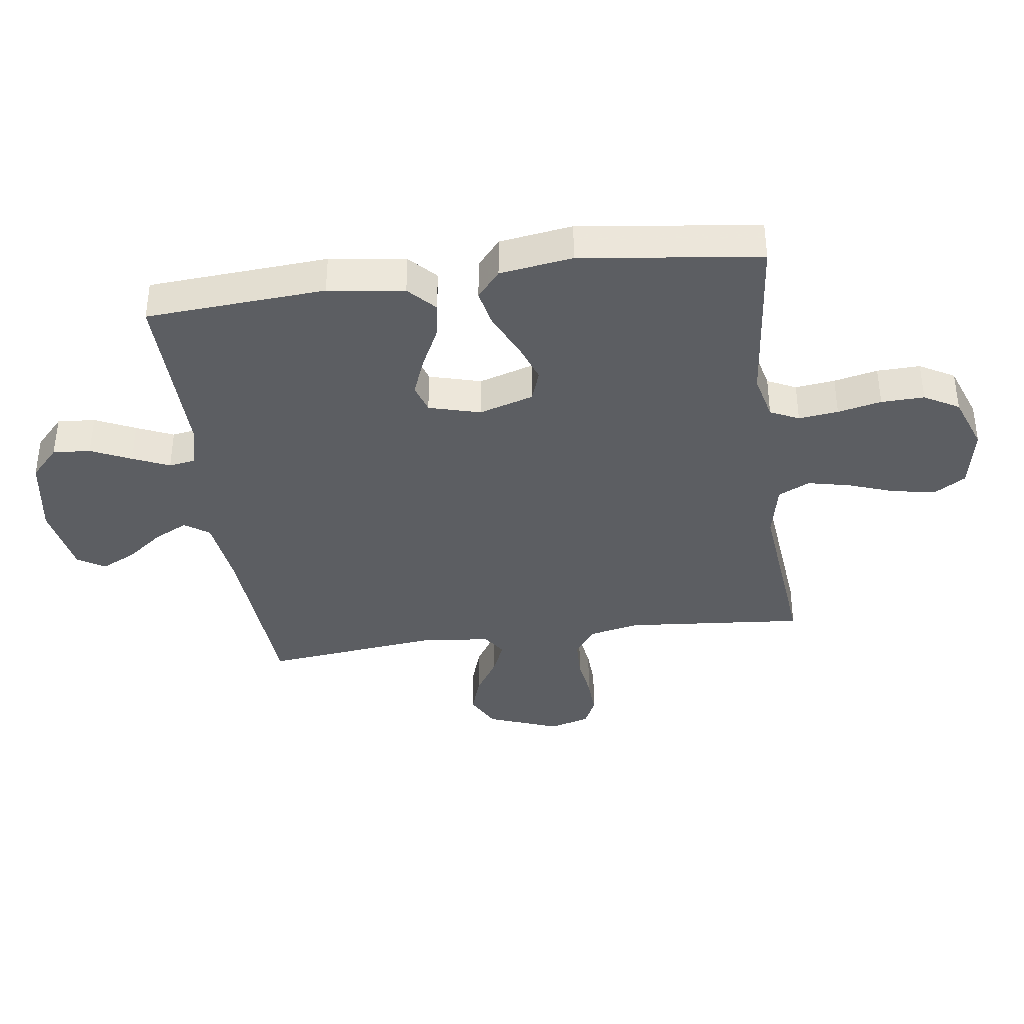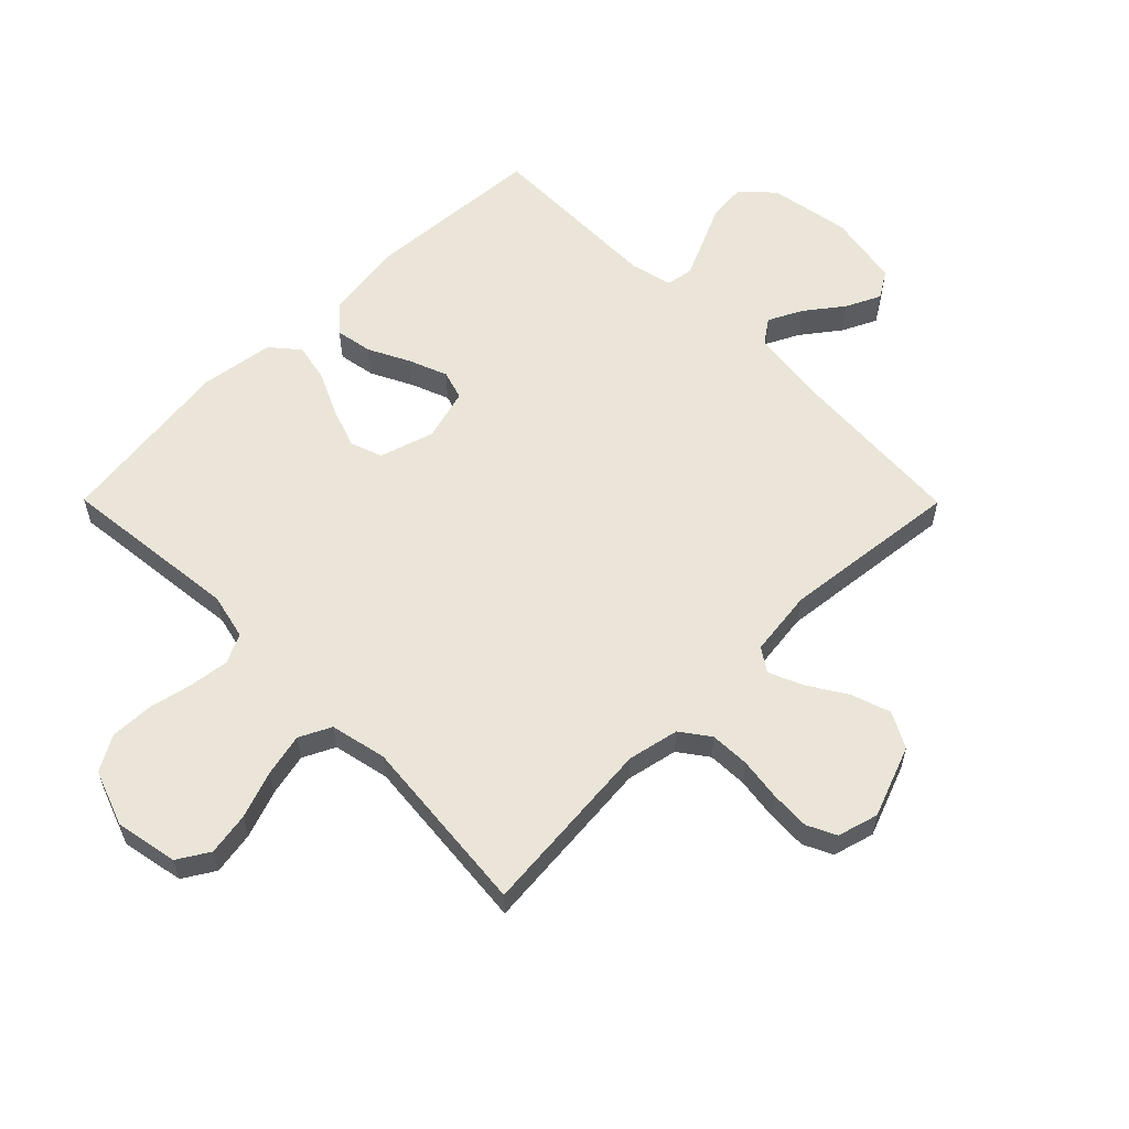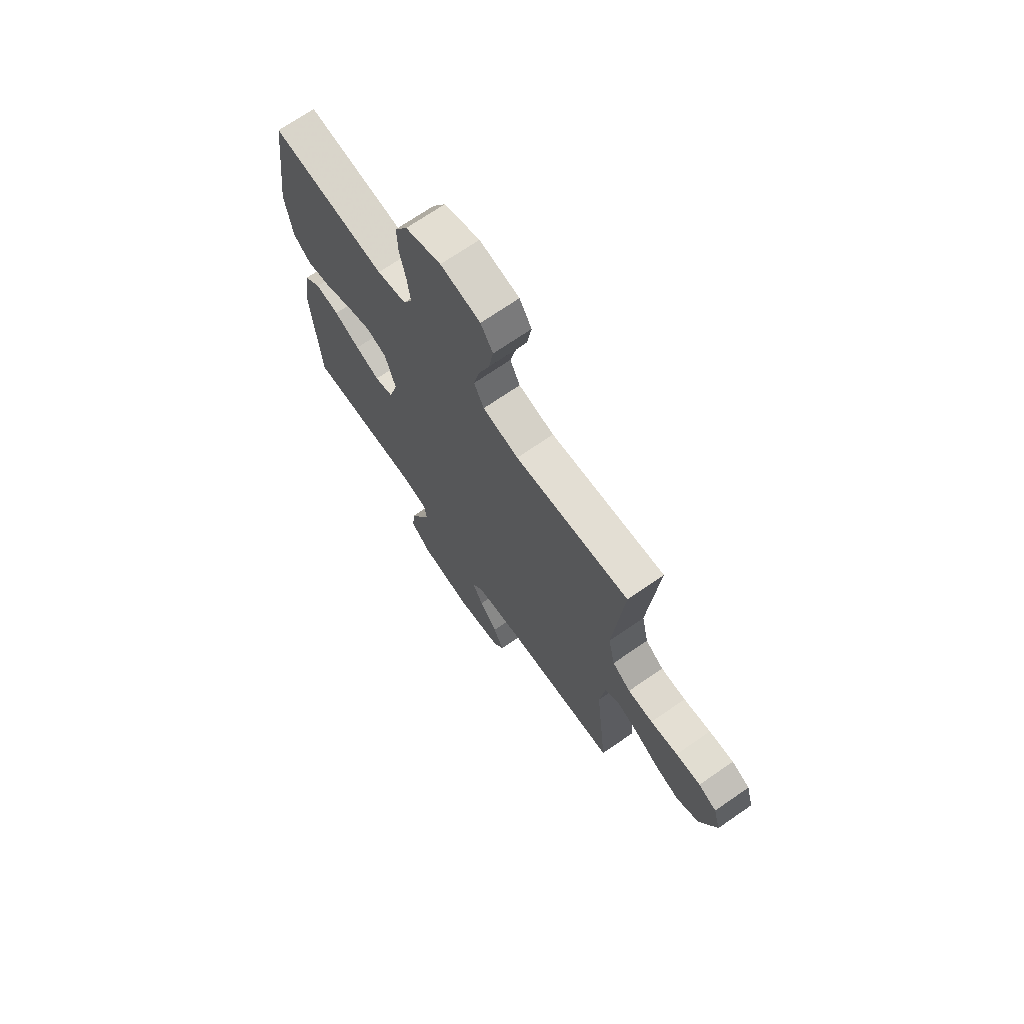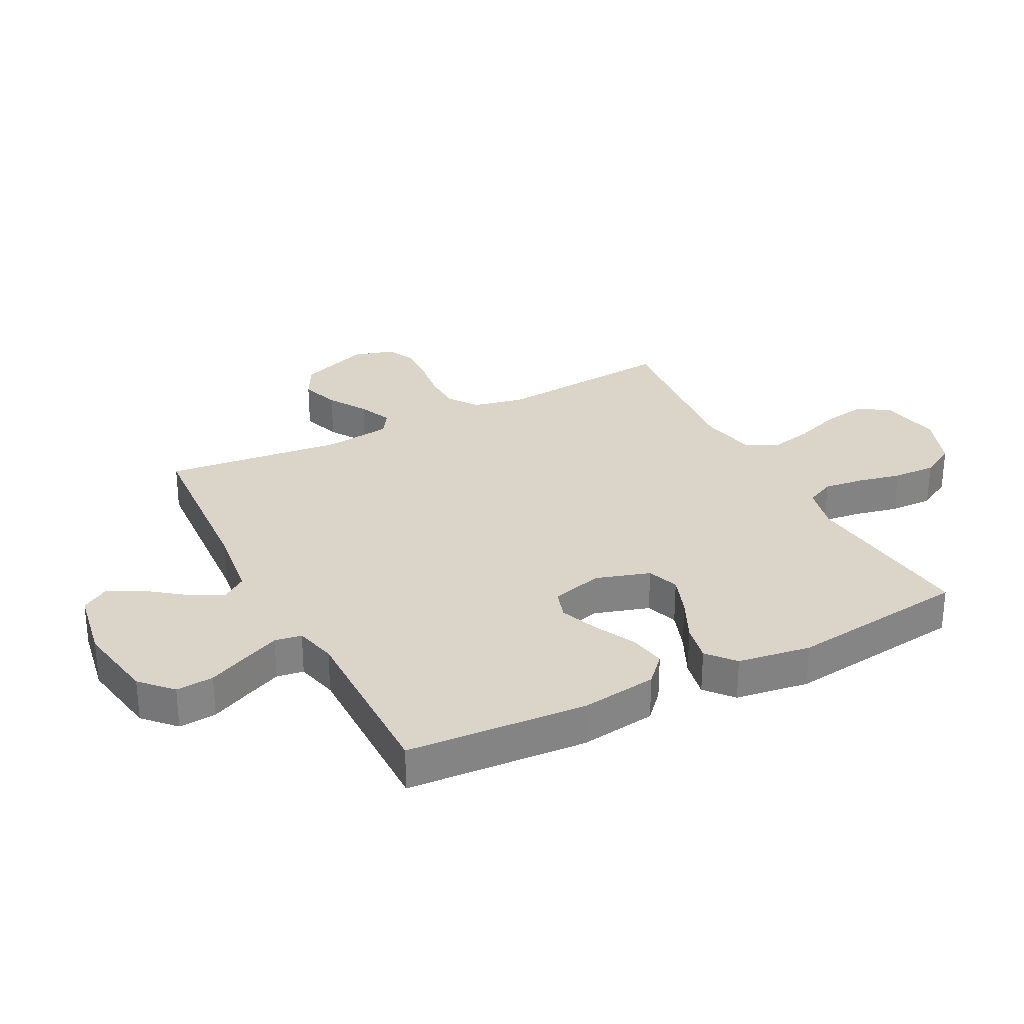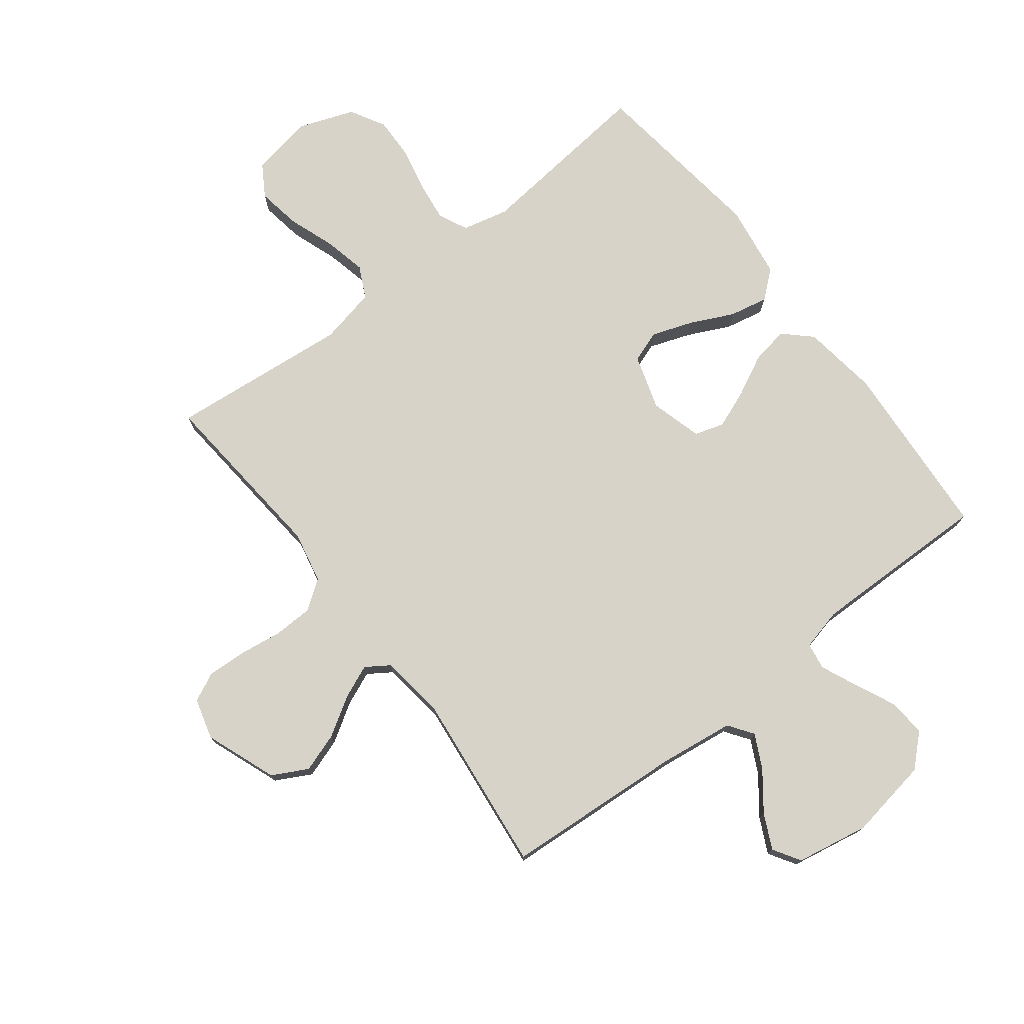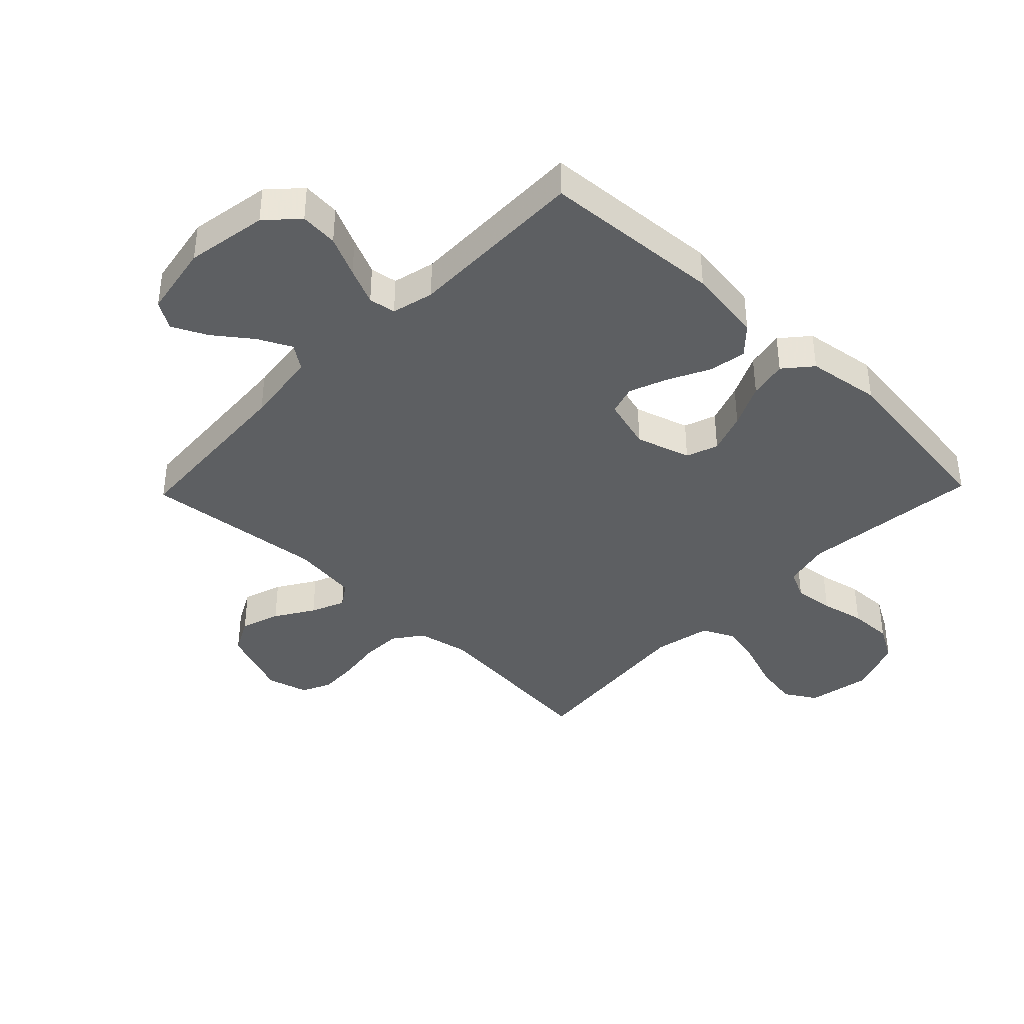
<metadata>
{"format":"obj","ext":"obj","renderer":"f3d","projection":"perspective","resolution":1024,"background":"white","views":[{"elev":-37.8,"azim":-82.1,"up":"+Y"},{"elev":58.7,"azim":45.2,"up":"+Y"},{"elev":70.3,"azim":55.3,"up":"+Z"},{"elev":29.2,"azim":-117.3,"up":"+Y"},{"elev":75.8,"azim":142.5,"up":"+Y"},{"elev":-39.5,"azim":-134.0,"up":"+Y"}]}
</metadata>
<code>
v -0.5 0.07 0.5
v -0.2 0.07 0.468
v -0.123 0.07 0.486
v -0.1 0.07 0.534
v -0.108 0.07 0.6
v -0.124 0.07 0.673
v -0.126 0.07 0.745
v -0.093 0.07 0.803
v 0 0.07 0.837
v 0.104 0.07 0.817
v 0.136 0.07 0.765
v 0.124 0.07 0.693
v 0.096 0.07 0.615
v 0.08 0.07 0.544
v 0.106 0.07 0.491
v 0.2 0.07 0.471
v 0.5 0.07 0.5
v 0.473 0.07 0.2
v 0.491 0.07 0.115
v 0.539 0.07 0.08
v 0.605 0.07 0.078
v 0.677 0.07 0.088
v 0.742 0.07 0.091
v 0.79 0.07 0.068
v 0.809 0.07 0
v 0.764 0.07 -0.119
v 0.705 0.07 -0.15
v 0.64 0.07 -0.128
v 0.576 0.07 -0.088
v 0.52 0.07 -0.064
v 0.481 0.07 -0.09
v 0.467 0.07 -0.2
v 0.5 0.07 -0.5
v 0.2 0.07 -0.52
v 0.076 0.07 -0.536
v 0.047 0.07 -0.577
v 0.075 0.07 -0.633
v 0.122 0.07 -0.695
v 0.15 0.07 -0.753
v 0.122 0.07 -0.798
v 0 0.07 -0.82
v -0.135 0.07 -0.797
v -0.186 0.07 -0.749
v -0.181 0.07 -0.686
v -0.15 0.07 -0.619
v -0.123 0.07 -0.558
v -0.13 0.07 -0.513
v -0.2 0.07 -0.496
v -0.5 0.07 -0.5
v -0.52 0.07 -0.2
v -0.502 0.07 -0.073
v -0.457 0.07 -0.031
v -0.395 0.07 -0.042
v -0.327 0.07 -0.076
v -0.263 0.07 -0.101
v -0.214 0.07 -0.086
v -0.19 0.07 0
v -0.218 0.07 0.091
v -0.271 0.07 0.11
v -0.339 0.07 0.086
v -0.411 0.07 0.052
v -0.475 0.07 0.039
v -0.521 0.07 0.078
v -0.539 0.07 0.2
v -0.5 0 0.5
v -0.2 0 0.468
v -0.123 0 0.486
v -0.1 0 0.534
v -0.108 0 0.6
v -0.124 0 0.673
v -0.126 0 0.745
v -0.093 0 0.803
v 0 0 0.837
v 0.104 0 0.817
v 0.136 0 0.765
v 0.124 0 0.693
v 0.096 0 0.615
v 0.08 0 0.544
v 0.106 0 0.491
v 0.2 0 0.471
v 0.5 0 0.5
v 0.473 0 0.2
v 0.491 0 0.115
v 0.539 0 0.08
v 0.605 0 0.078
v 0.677 0 0.088
v 0.742 0 0.091
v 0.79 0 0.068
v 0.809 0 0
v 0.764 0 -0.119
v 0.705 0 -0.15
v 0.64 0 -0.128
v 0.576 0 -0.088
v 0.52 0 -0.064
v 0.481 0 -0.09
v 0.467 0 -0.2
v 0.5 0 -0.5
v 0.2 0 -0.52
v 0.076 0 -0.536
v 0.047 0 -0.577
v 0.075 0 -0.633
v 0.122 0 -0.695
v 0.15 0 -0.753
v 0.122 0 -0.798
v 0 0 -0.82
v -0.135 0 -0.797
v -0.186 0 -0.749
v -0.181 0 -0.686
v -0.15 0 -0.619
v -0.123 0 -0.558
v -0.13 0 -0.513
v -0.2 0 -0.496
v -0.5 0 -0.5
v -0.52 0 -0.2
v -0.502 0 -0.073
v -0.457 0 -0.031
v -0.395 0 -0.042
v -0.327 0 -0.076
v -0.263 0 -0.101
v -0.214 0 -0.086
v -0.19 0 0
v -0.218 0 0.091
v -0.271 0 0.11
v -0.339 0 0.086
v -0.411 0 0.052
v -0.475 0 0.039
v -0.521 0 0.078
v -0.539 0 0.2
f 64 1 2
f 63 64 2
f 62 63 2
f 61 62 2
f 60 61 2
f 59 60 2 3
f 58 59 3 4
f 57 58 4
f 52 53 54
f 51 52 54
f 50 51 54
f 49 50 54
f 48 49 54
f 47 48 54 55
f 43 44 45
f 42 43 45
f 41 42 45
f 40 41 45
f 39 40 45
f 38 39 45
f 37 38 45
f 36 37 45 46
f 35 36 46 47
f 32 33 34
f 47 55 56
f 35 47 56
f 34 35 56
f 32 34 56
f 31 32 56
f 27 28 29
f 26 27 29
f 25 26 29
f 24 25 29
f 23 24 29
f 22 23 29
f 21 22 29
f 20 21 29 30
f 16 17 18
f 15 16 18 19
f 11 12 13
f 10 11 13
f 9 10 13
f 8 9 13
f 7 8 13
f 6 7 13
f 5 6 13
f 4 5 13 14
f 57 4 14 15
f 31 56 57
f 30 31 57
f 20 30 57
f 19 20 57
f 15 19 57
f 66 65 128
f 66 128 127
f 66 127 126
f 66 126 125
f 66 125 124
f 67 66 124 123
f 68 67 123 122
f 68 122 121
f 118 117 116
f 118 116 115
f 118 115 114
f 118 114 113
f 118 113 112
f 119 118 112 111
f 109 108 107
f 109 107 106
f 109 106 105
f 109 105 104
f 109 104 103
f 109 103 102
f 109 102 101
f 110 109 101 100
f 111 110 100 99
f 98 97 96
f 120 119 111
f 120 111 99
f 120 99 98
f 120 98 96
f 120 96 95
f 93 92 91
f 93 91 90
f 93 90 89
f 93 89 88
f 93 88 87
f 93 87 86
f 93 86 85
f 94 93 85 84
f 82 81 80
f 83 82 80 79
f 77 76 75
f 77 75 74
f 77 74 73
f 77 73 72
f 77 72 71
f 77 71 70
f 77 70 69
f 78 77 69 68
f 79 78 68 121
f 121 120 95
f 121 95 94
f 121 94 84
f 121 84 83
f 121 83 79
f 1 65 66 2
f 2 66 67 3
f 3 67 68 4
f 4 68 69 5
f 5 69 70 6
f 6 70 71 7
f 7 71 72 8
f 8 72 73 9
f 9 73 74 10
f 10 74 75 11
f 11 75 76 12
f 12 76 77 13
f 13 77 78 14
f 14 78 79 15
f 15 79 80 16
f 16 80 81 17
f 17 81 82 18
f 18 82 83 19
f 19 83 84 20
f 20 84 85 21
f 21 85 86 22
f 22 86 87 23
f 23 87 88 24
f 24 88 89 25
f 25 89 90 26
f 26 90 91 27
f 27 91 92 28
f 28 92 93 29
f 29 93 94 30
f 30 94 95 31
f 31 95 96 32
f 32 96 97 33
f 33 97 98 34
f 34 98 99 35
f 35 99 100 36
f 36 100 101 37
f 37 101 102 38
f 38 102 103 39
f 39 103 104 40
f 40 104 105 41
f 41 105 106 42
f 42 106 107 43
f 43 107 108 44
f 44 108 109 45
f 45 109 110 46
f 46 110 111 47
f 47 111 112 48
f 48 112 113 49
f 49 113 114 50
f 50 114 115 51
f 51 115 116 52
f 52 116 117 53
f 53 117 118 54
f 54 118 119 55
f 55 119 120 56
f 56 120 121 57
f 57 121 122 58
f 58 122 123 59
f 59 123 124 60
f 60 124 125 61
f 61 125 126 62
f 62 126 127 63
f 63 127 128 64
f 64 128 65 1

</code>
